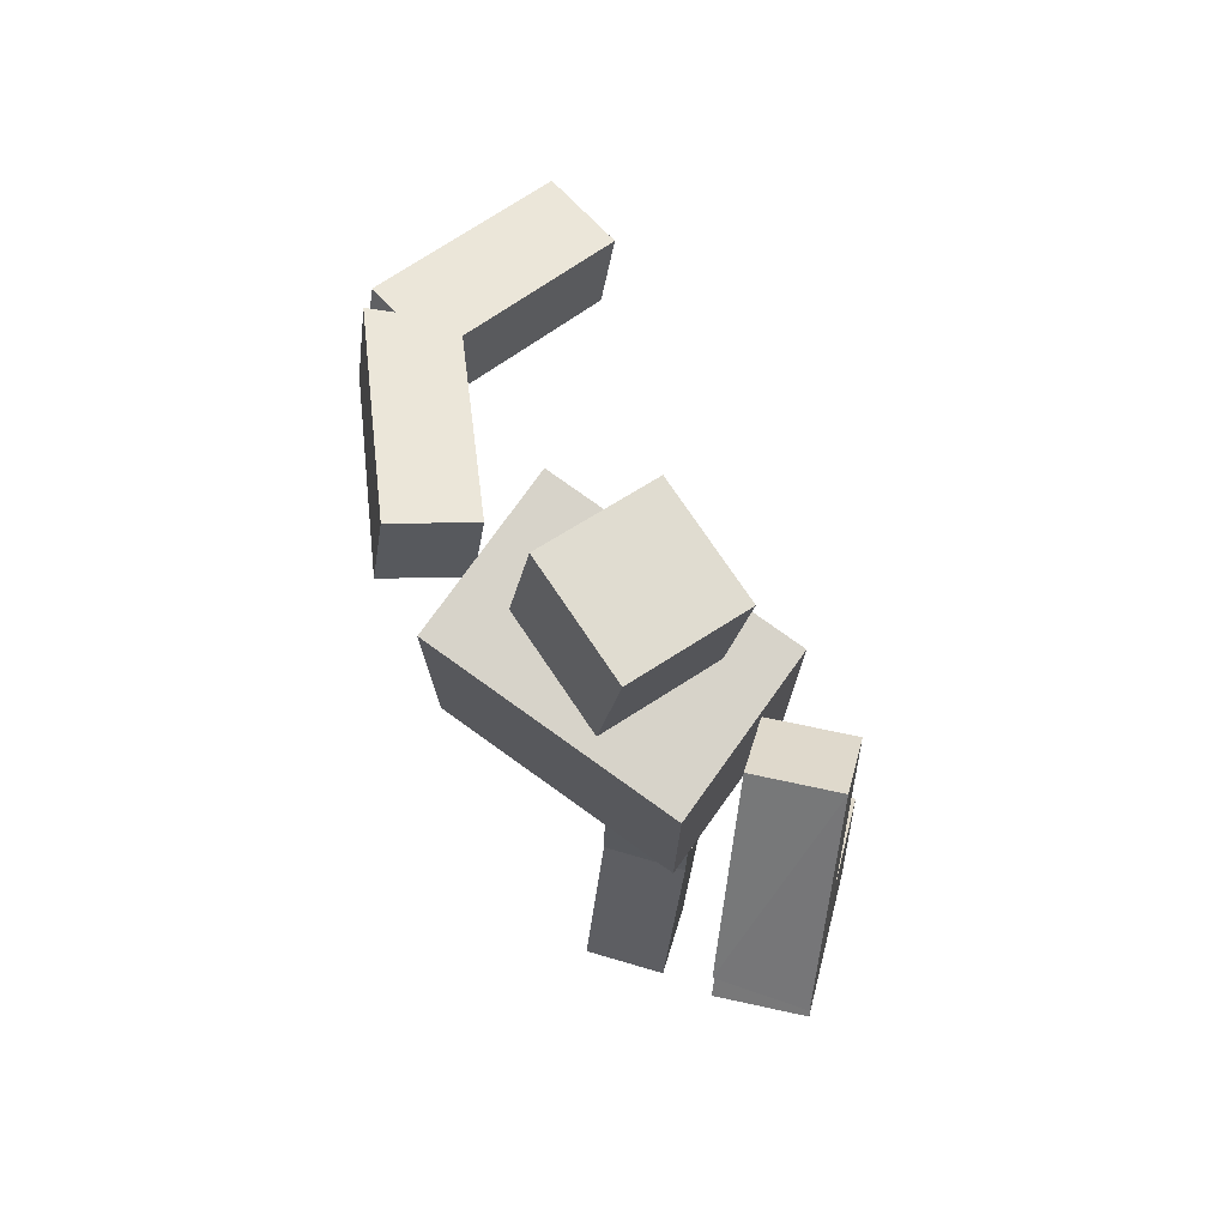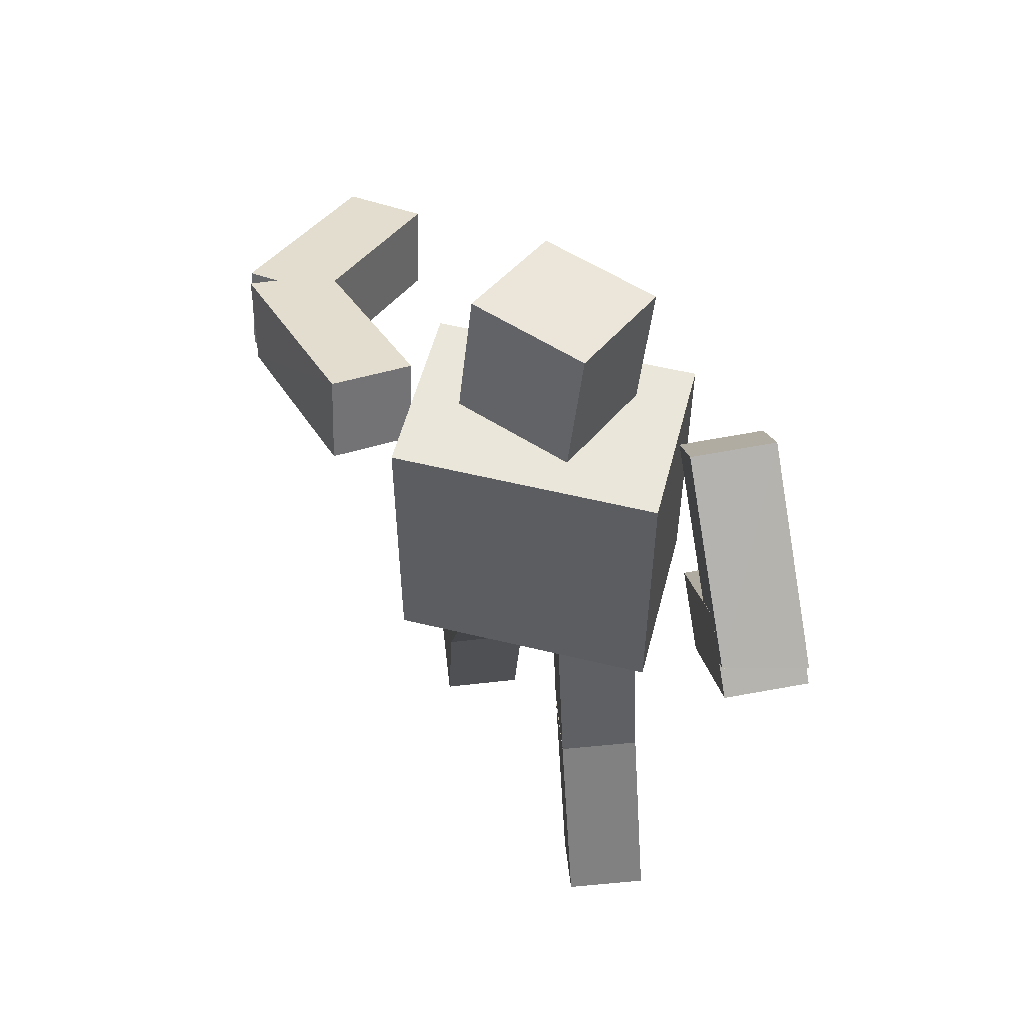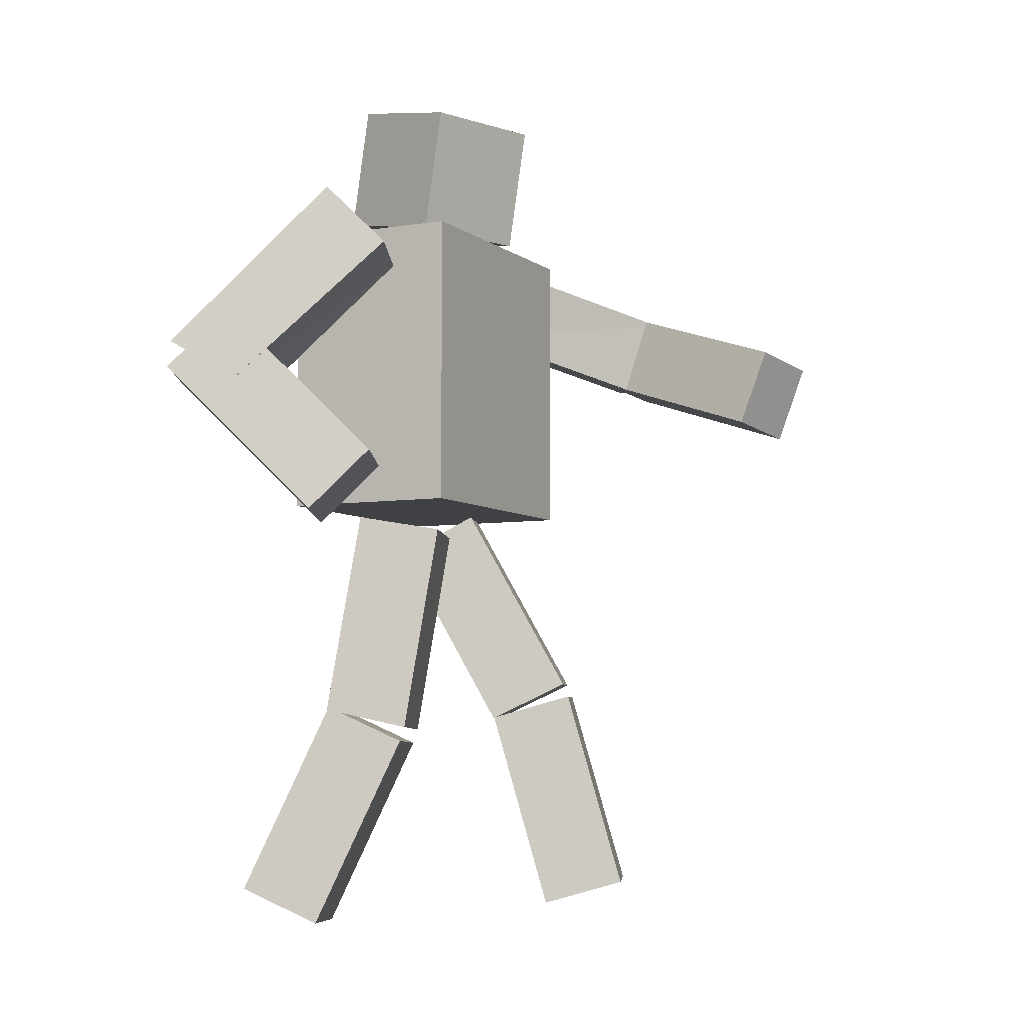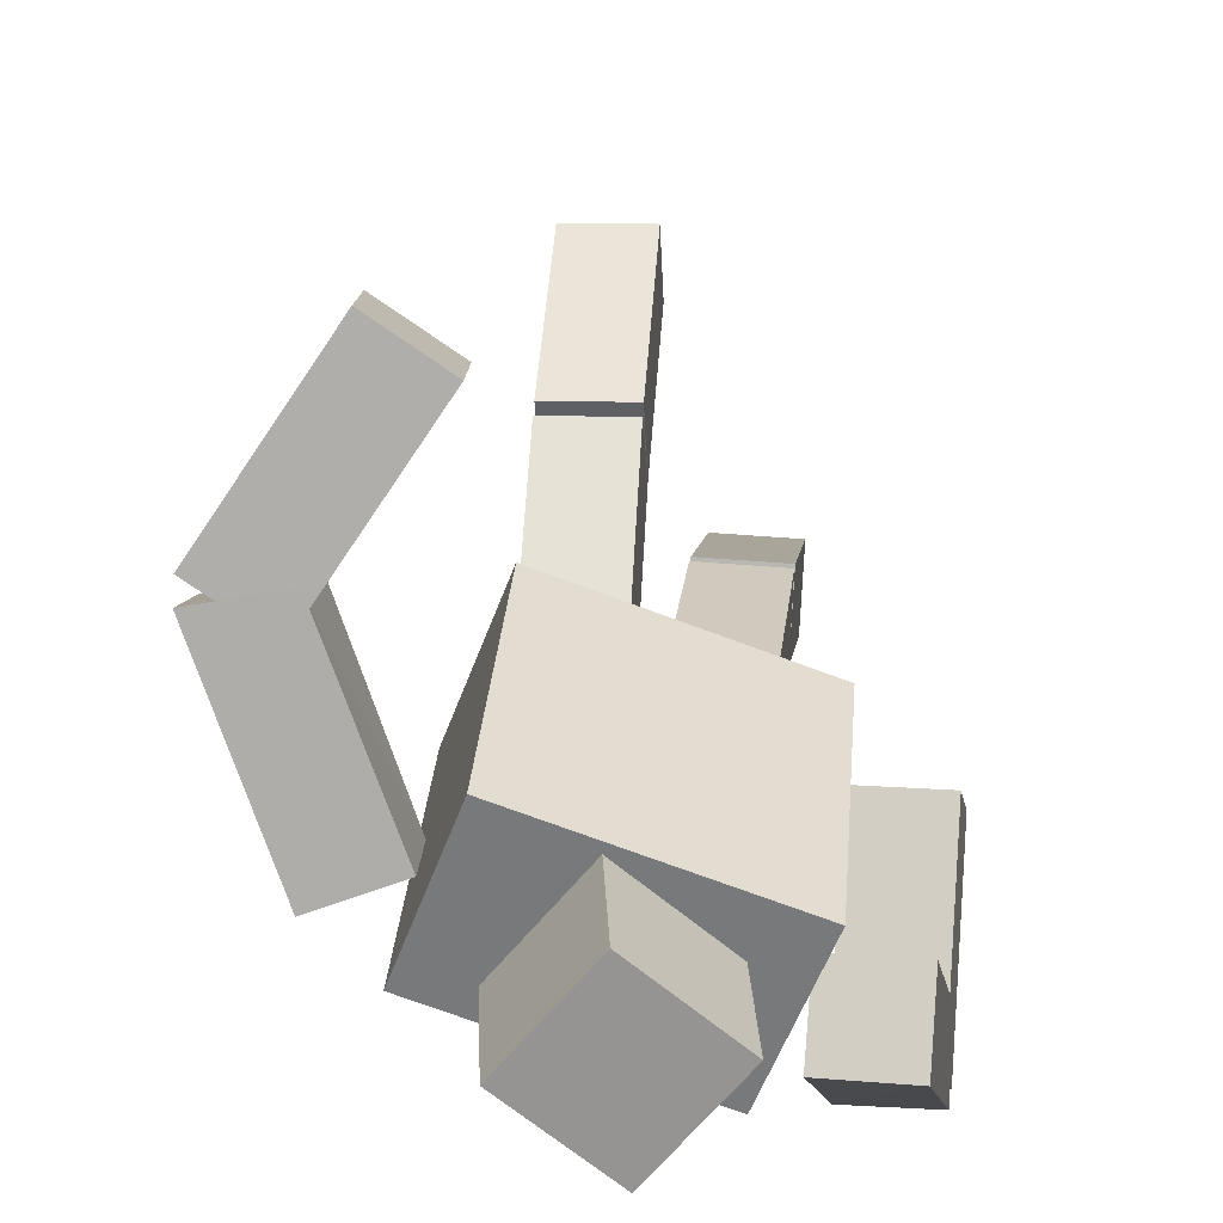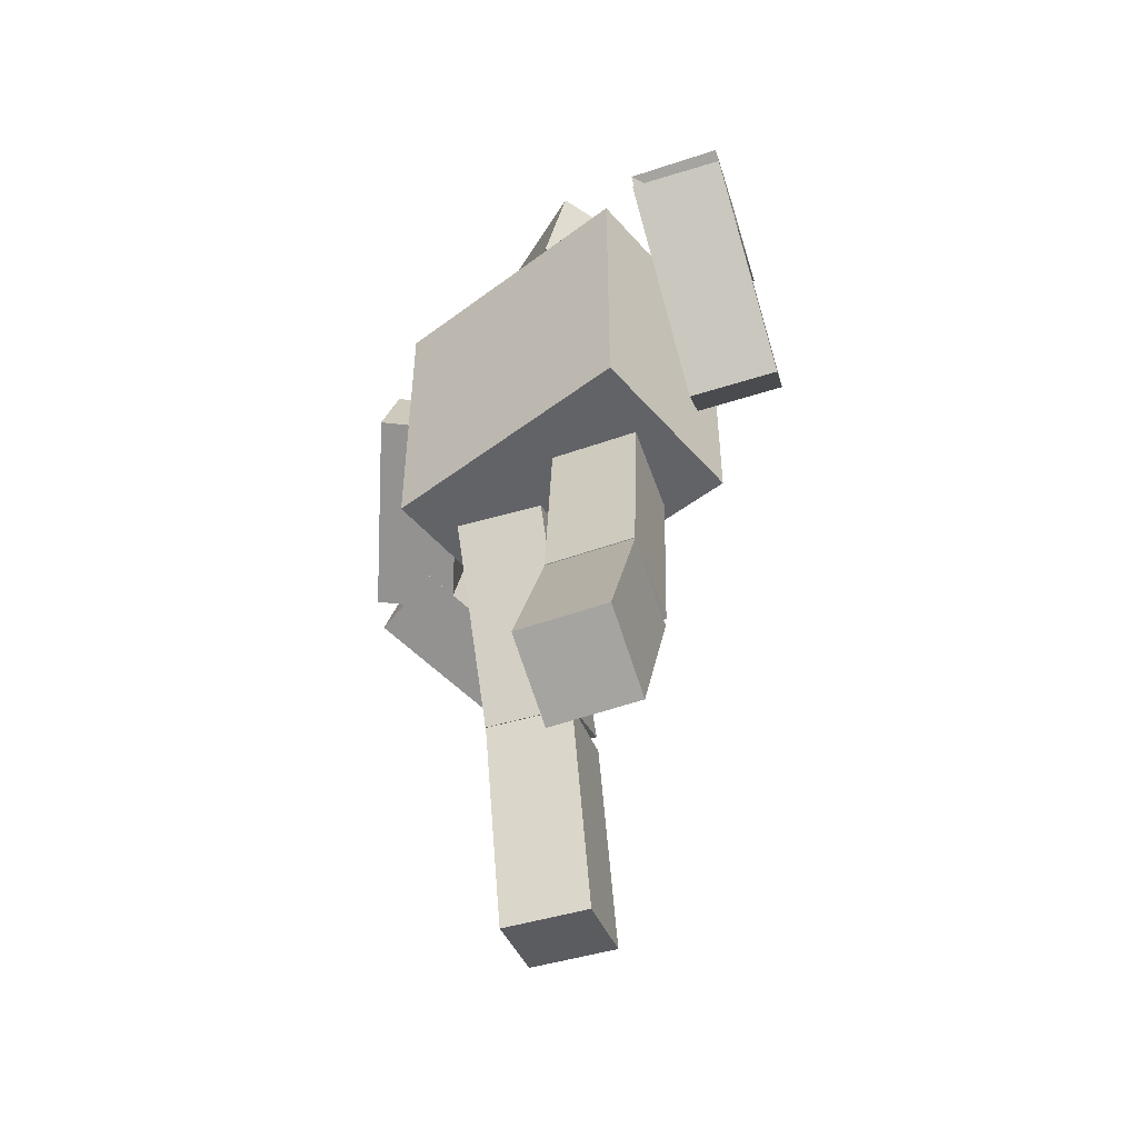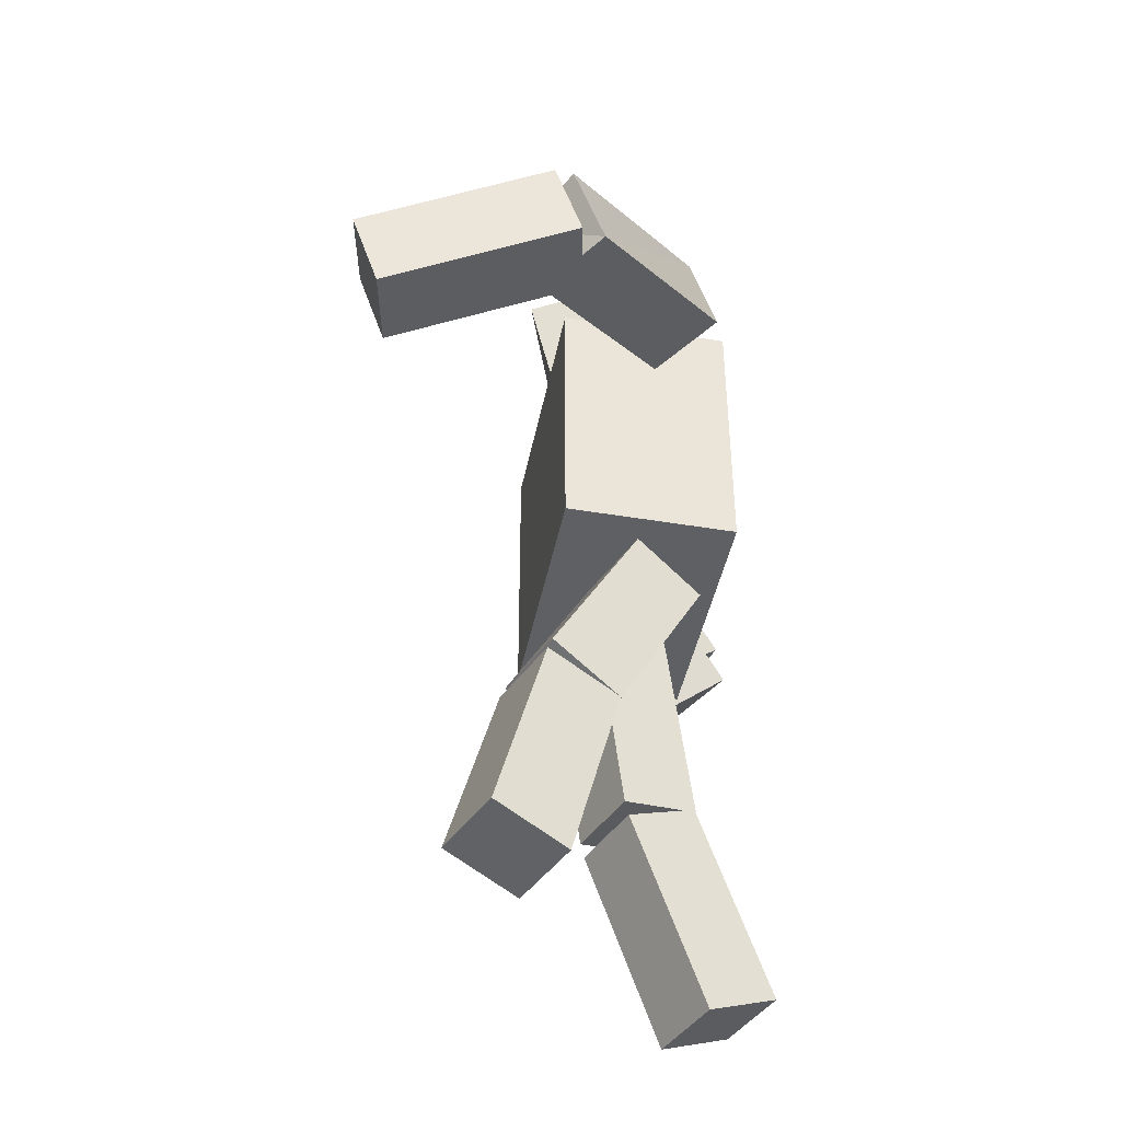
<metadata>
{"format":"obj","ext":"obj","renderer":"f3d","projection":"perspective","resolution":1024,"background":"white","views":[{"elev":76.4,"azim":-164.4,"up":"+Y"},{"elev":54.7,"azim":174.4,"up":"+Y"},{"elev":-5.8,"azim":-83.7,"up":"+Y"},{"elev":31.7,"azim":-175.2,"up":"+Z"},{"elev":-51.0,"azim":-160.7,"up":"+Y"},{"elev":-43.9,"azim":58.8,"up":"+Y"}]}
</metadata>
<code>
o Cube.001_Cube.000
v 0.5086 0.5584 1.642
v 0.8489 0.5055 1.854
v 0.4837 0.9391 1.777
v 0.824 0.8863 1.989
v 1.046 0.8705 0.8585
v 1.386 0.8177 1.071
v 1.361 1.198 1.205
v 1.021 1.251 0.9931
v 0.08533 -1.911 0.99
v 0.07559 -2.021 0.6007
v 0.4898 -1.909 0.9794
v 0.48 -2.019 0.5901
v 0.07426 -0.9483 0.7189
v 0.06452 -1.058 0.3296
v 0.469 -1.056 0.319
v 0.4787 -0.9466 0.7083
v 0.6271 1.087 0.1679
v 1.004 1.156 0.03753
v 0.6036 1.469 0.3016
v 0.9804 1.537 0.1712
v 0.05622 0.002993 0.2046
v 0.04807 -0.1906 -0.1506
v 0.4607 0.00502 0.1942
v 0.4525 -0.1886 -0.161
v 0.9869 0.7984 1.055
v 1.367 0.8655 0.9306
v 1.365 1.234 1.104
v 0.9708 1.187 1.169
v 0.07324 -0.8832 0.6925
v 0.06466 -1.062 0.3263
v 0.4691 -1.06 0.3159
v 0.4777 -0.8812 0.6818
v -0.7238 0.1875 -0.1573
v -0.762 -0.09831 -0.4412
v -1.126 0.2199 -0.1357
v -1.165 -0.0659 -0.4196
v -0.7053 0.8909 -0.8679
v -0.7435 0.6051 -1.152
v -1.146 0.6375 -1.13
v -1.108 0.9233 -0.8463
v -0.1144 -2.097 -0.4957
v -0.1049 -1.928 -0.863
v -0.5188 -2.086 -0.5008
v -0.5093 -1.916 -0.868
v -0.09337 -1.19 -0.07627
v -0.08387 -1.02 -0.4435
v -0.4883 -1.009 -0.4486
v -0.4978 -1.178 -0.08133
v -0.6403 1.22 -0.1037
v -0.63 1.505 -0.391
v -1.043 1.255 -0.08421
v -1.033 1.539 -0.3715
v -0.06392 -0.12 0.1071
v -0.05743 -0.05349 -0.292
v -0.4683 -0.1081 0.1025
v -0.4618 -0.04161 -0.2966
v -0.7343 0.515 -0.8063
v -0.7251 0.7905 -1.1
v -1.135 0.7633 -1.12
v -1.135 0.5831 -0.7951
v -0.09156 -1.121 -0.05486
v -0.08435 -1.032 -0.4529
v -0.4888 -1.021 -0.4576
v -0.4959 -1.109 -0.05972
v 0.4424 0.02107 0.5919
v 0.4424 1.421 0.5919
v 0.7312 0.02107 -0.197
v 0.7312 1.421 -0.197
v -0.7408 0.02107 0.1588
v -0.7408 1.421 0.1588
v -0.4521 0.02107 -0.6301
v -0.4521 1.421 -0.6301
v 0.01964 1.459 0.4156
v -0.05483 2.048 0.5063
v 0.4005 1.576 -0.0329
v 0.326 2.165 0.05776
v -0.438 1.461 0.02755
v -0.5124 2.049 0.1182
v -0.05708 1.578 -0.421
v -0.1316 2.167 -0.3303
f 4 1 2
f 8 1 3
f 4 8 3
f 6 4 2
f 1 6 2
f 10 11 9
f 16 9 11
f 15 11 12
f 14 12 10
f 9 14 10
f 25 18 26
f 26 20 27
f 20 28 27
f 28 17 25
f 20 17 19
f 21 30 29
f 30 24 31
f 31 23 32
f 32 21 29
f 22 23 24
f 28 26 27
f 7 5 8
f 16 14 13
f 32 30 31
f 34 35 36
f 33 40 35
f 35 39 36
f 36 38 34
f 33 38 37
f 42 43 44
f 41 48 43
f 43 47 44
f 44 46 42
f 41 46 45
f 57 50 49
f 58 52 50
f 60 52 59
f 60 49 51
f 52 49 50
f 62 53 61
f 62 56 54
f 63 55 56
f 64 53 55
f 55 54 56
f 67 66 65
f 71 68 67
f 69 72 71
f 65 70 69
f 65 71 67
f 70 68 72
f 73 76 74
f 79 76 75
f 77 80 79
f 73 78 77
f 73 79 75
f 80 74 76
f 60 58 57
f 40 38 39
f 45 47 48
f 64 62 61
f 4 3 1
f 8 5 1
f 4 7 8
f 6 7 4
f 1 5 6
f 10 12 11
f 16 13 9
f 15 16 11
f 14 15 12
f 9 13 14
f 25 17 18
f 26 18 20
f 20 19 28
f 28 19 17
f 20 18 17
f 21 22 30
f 30 22 24
f 31 24 23
f 32 23 21
f 22 21 23
f 28 25 26
f 7 6 5
f 16 15 14
f 32 29 30
f 34 33 35
f 33 37 40
f 35 40 39
f 36 39 38
f 33 34 38
f 42 41 43
f 41 45 48
f 43 48 47
f 44 47 46
f 41 42 46
f 57 58 50
f 58 59 52
f 60 51 52
f 60 57 49
f 52 51 49
f 62 54 53
f 62 63 56
f 63 64 55
f 64 61 53
f 55 53 54
f 67 68 66
f 71 72 68
f 69 70 72
f 65 66 70
f 65 69 71
f 70 66 68
f 73 75 76
f 79 80 76
f 77 78 80
f 73 74 78
f 73 77 79
f 80 78 74
f 60 59 58
f 40 37 38
f 45 46 47
f 64 63 62

</code>
